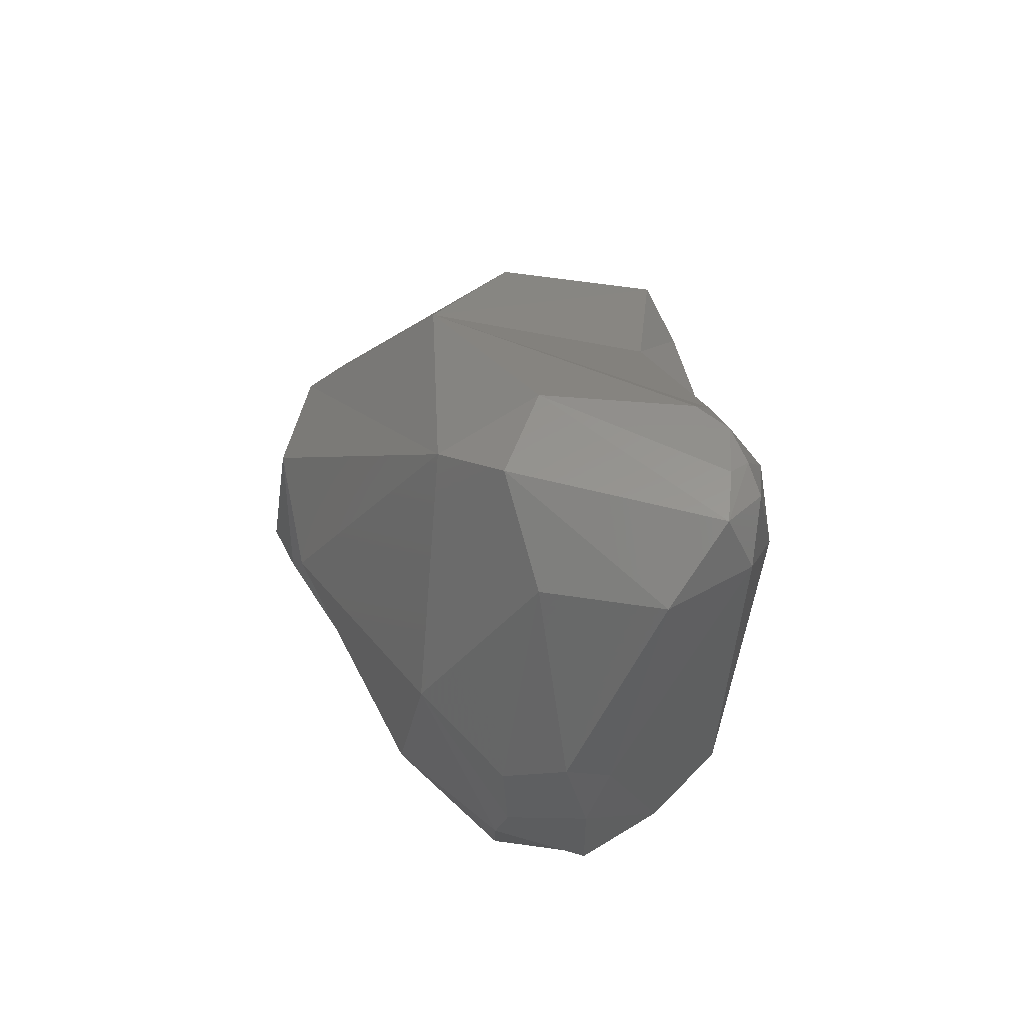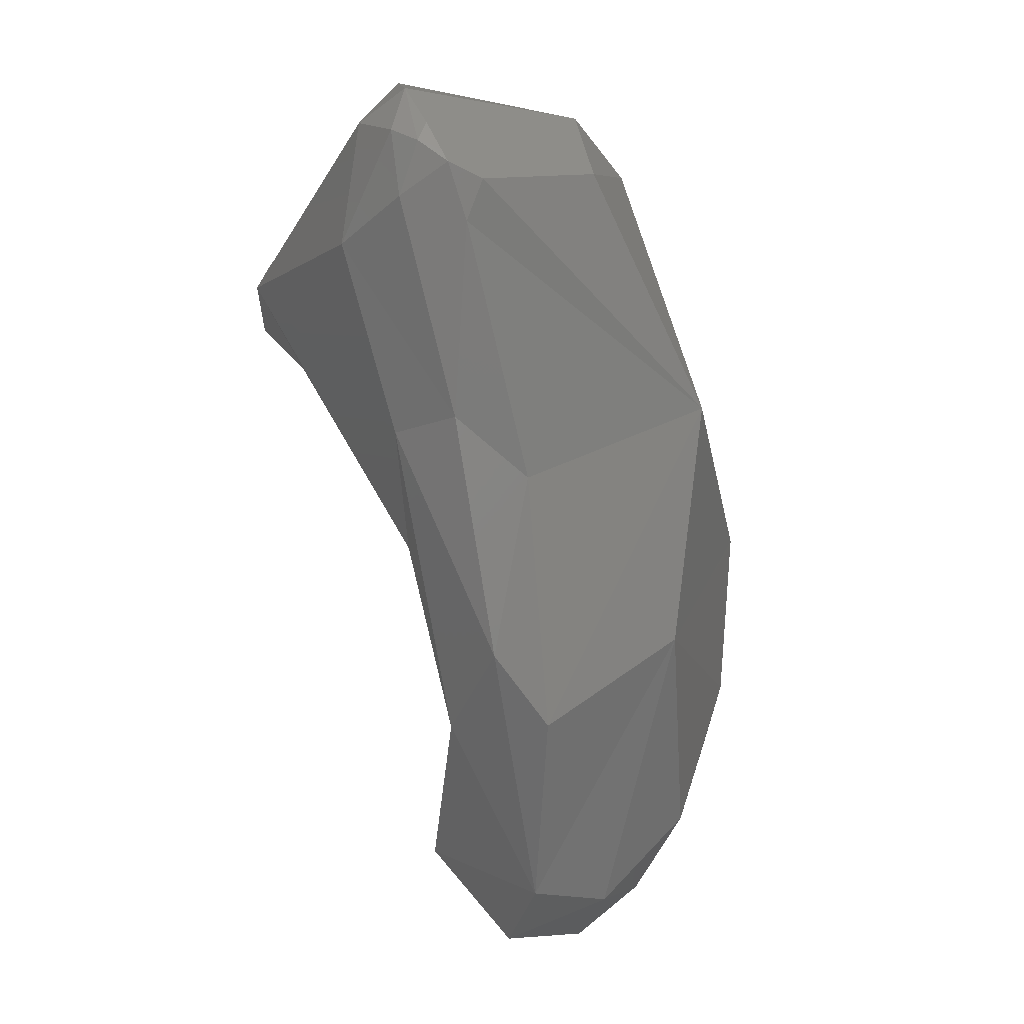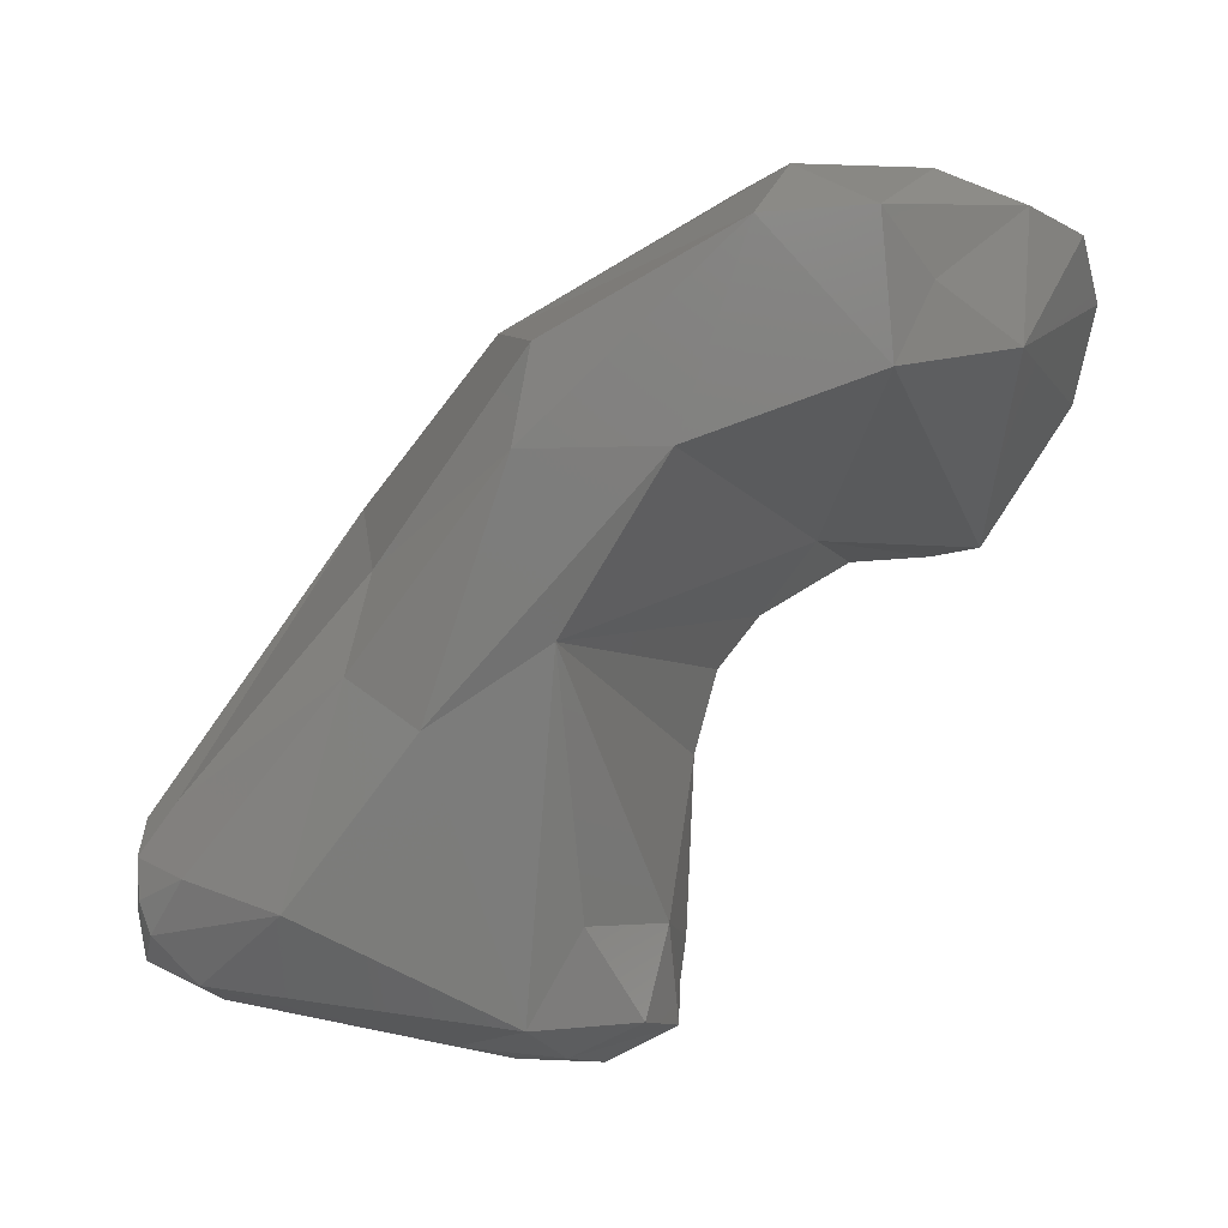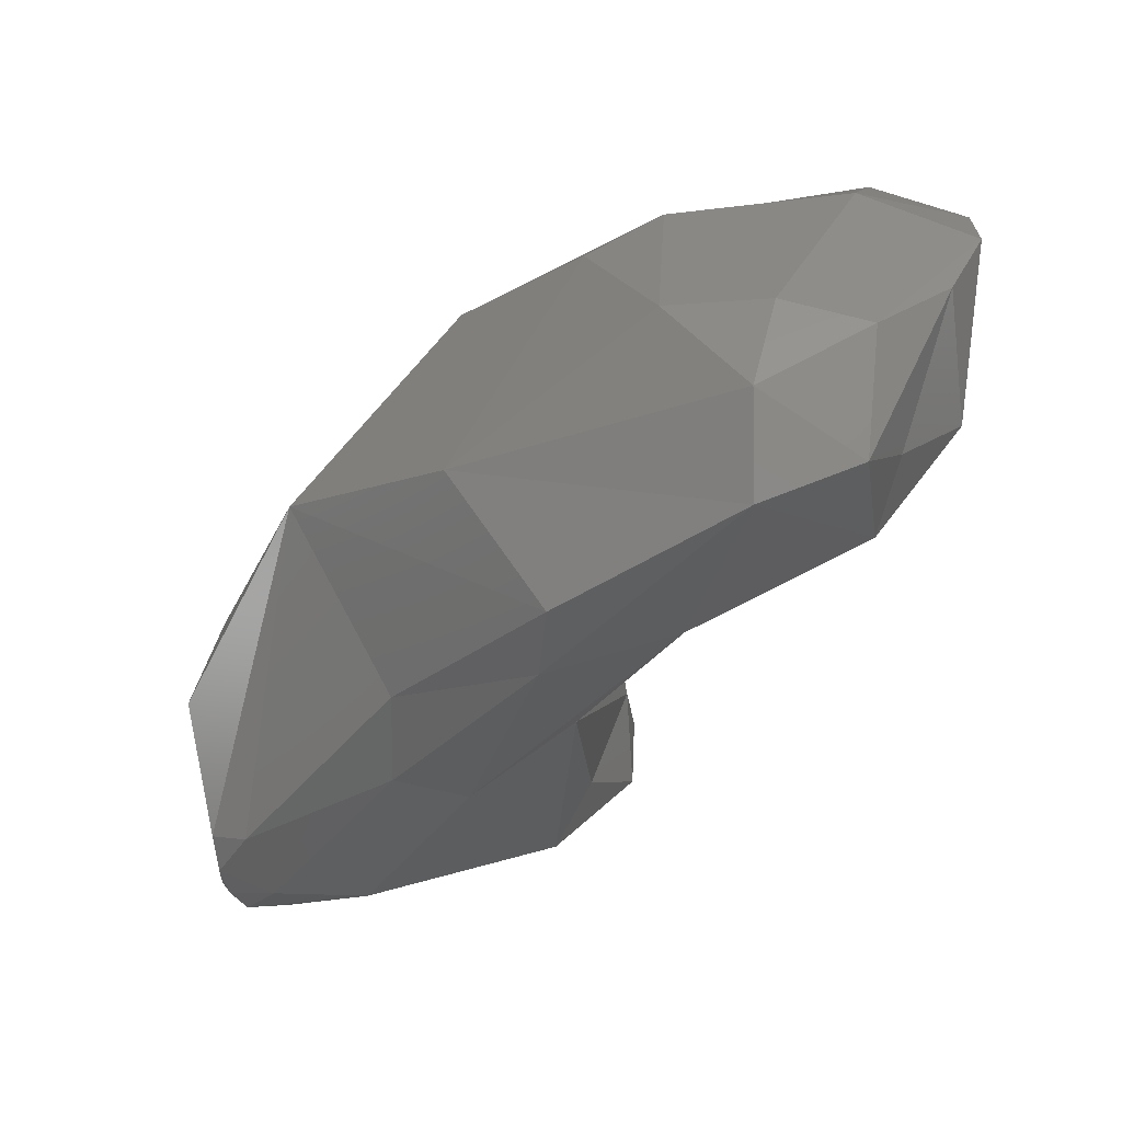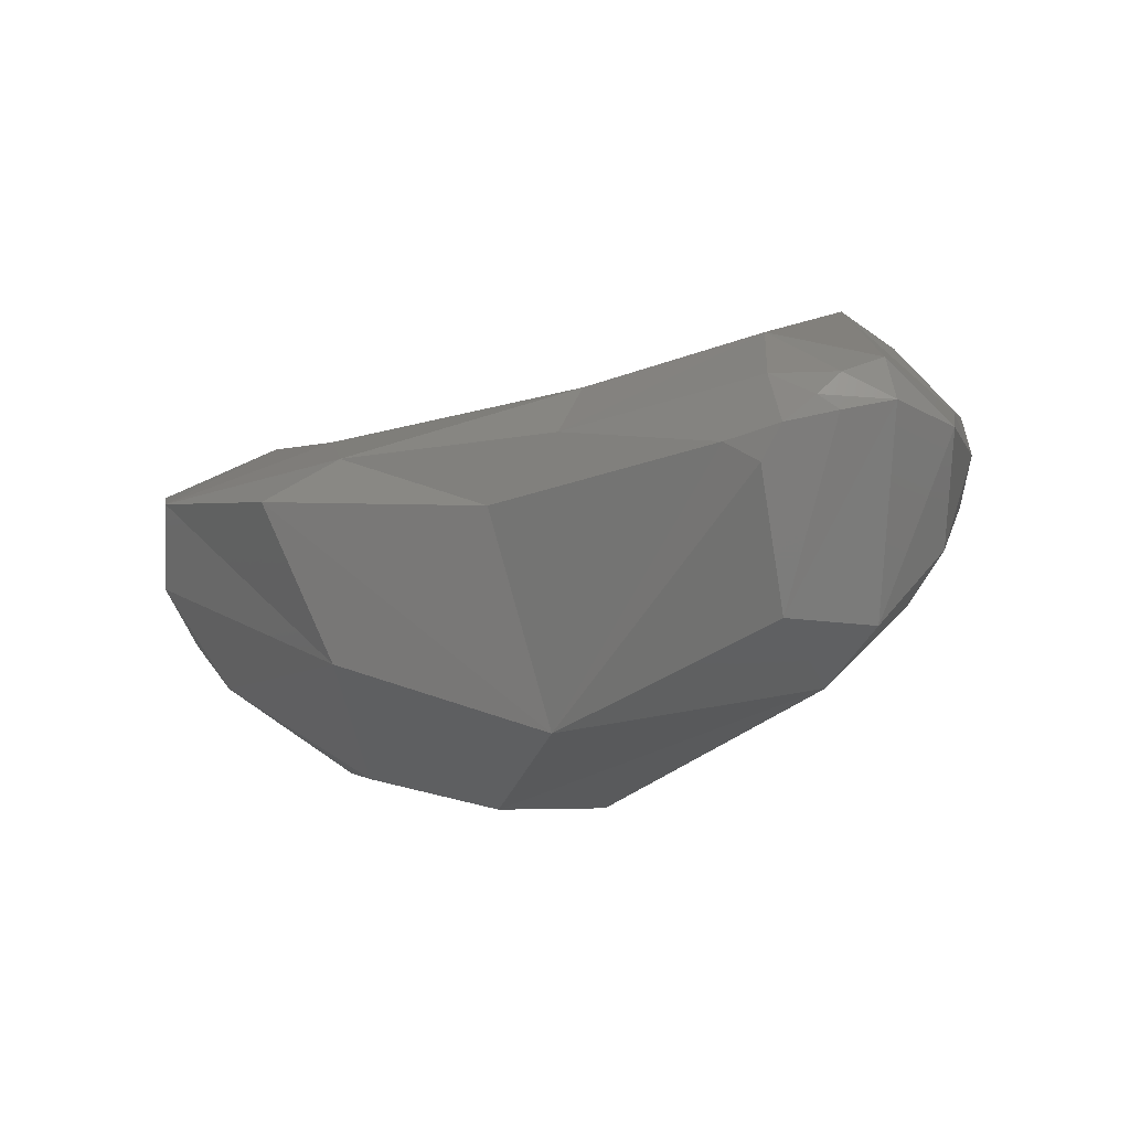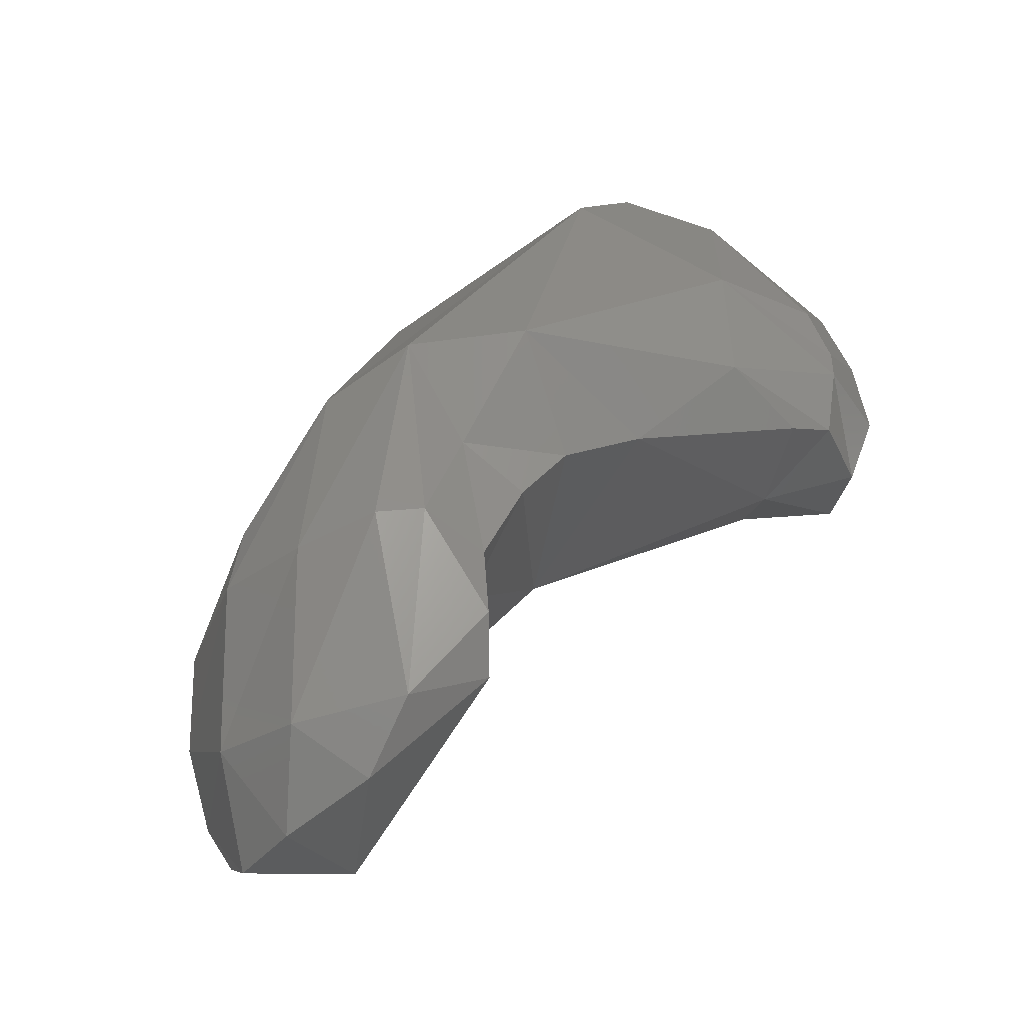
<metadata>
{"format":"stl","ext":"stl","renderer":"f3d","projection":"perspective","resolution":1024,"background":"white","views":[{"elev":-35.4,"azim":-30.4,"up":"+Y"},{"elev":64.3,"azim":151.3,"up":"+Z"},{"elev":17.3,"azim":69.7,"up":"+Y"},{"elev":68.3,"azim":48.8,"up":"+Y"},{"elev":76.2,"azim":-104.8,"up":"+Z"},{"elev":-67.9,"azim":-68.3,"up":"+Z"}]}
</metadata>
<code>
# stl→obj: 73 verts, 142 faces
v -0.007679 -0.01489 0.0122
v -0.01003 -0.01144 0.0172
v -0.009491 -0.00929 0.008409
v -0.006256 -0.01441 0.008465
v -0.004358 -0.01699 0.01023
v -0.009209 -0.01277 0.01899
v -0.00557 -0.0169 0.01271
v -0.007631 -0.01503 0.0179
v -0.004585 -0.01712 0.01125
v -0.009022 -0.004904 0.01487
v -0.009608 -0.003219 0.008522
v -0.0103 -0.006042 0.008476
v -0.008559 -0.0106 0.01951
v -0.005647 -0.01119 0.007338
v -0.006249 -0.009197 0.006477
v -0.007792 -0.006734 0.006118
v -0.004006 -0.01535 0.00817
v -0.003413 -0.01629 0.008565
v -0.00215 -0.01749 0.01101
v -0.003295 -0.01759 0.01294
v -0.001458 -0.01646 0.009369
v -0.005206 -0.01574 0.01971
v -0.004718 -0.01421 0.02161
v -0.004657 -0.01725 0.01423
v -0.005404 3.9e-05 0.01247
v -0.00527 -0.01085 0.02131
v -0.000883 0.000801 0.01319
v -0.004431 -0.01021 0.02075
v -0.003306 -0.004762 0.01623
v -0.007675 -0.001982 0.003042
v -0.007502 5.8e-05 0.006208
v -0.006855 0.000611 0.00418
v -0.007427 -0.005554 0.003176
v -0.007926 -0.004351 0.002874
v -0.004664 -0.01286 0.02176
v -0.001666 -0.01383 0.009552
v -6.5e-05 -0.005867 0.01295
v -0.006053 -0.007829 0.005424
v -0.005677 -0.006549 0.003135
v -0.000858 -0.01655 0.01244
v -0.003487 -0.01711 0.01441
v 3.9e-05 -0.01547 0.01081
v -0.003384 -0.01445 0.02063
v -0.00376 -0.01317 0.02165
v -0.004181 -0.01244 0.0218
v -0.00412 0.003264 0.006937
v 0.001044 0.003654 0.008789
v -0.000884 0.004358 0.007097
v -0.004592 -0.01152 0.02172
v -0.000459 -0.001468 0.01382
v -0.002209 -0.006869 0.01726
v -0.00317 -0.01163 0.02098
v -0.004604 -0.000817 -0.000807
v -0.003818 0.001747 0.000793
v -0.002253 0.004019 0.005105
v -0.004779 -0.00634 0.00131
v -0.004188 -0.003894 -0.000611
v -0.000152 -0.01289 0.01226
v 0.001051 -0.00132 0.01058
v -0.000838 -0.007878 0.01591
v 0.0001 -0.01519 0.0138
v -0.003846 -0.00533 0.004887
v -0.001592 -0.01217 0.01907
v 0.002652 0.000424 0.006137
v 0.002004 0.003846 0.006249
v -0.000242 0.004181 0.003882
v -0.00264 -0.002192 -0.001303
v -0.001943 0.000426 -0.001461
v -0.000757 0.002341 -0.000302
v -0.00324 -0.005749 0.000741
v 0.001946 0.002109 0.004869
v 0.001949 0.000449 0.002624
v -4e-05 0.003241 0.00154
f 1 2 3
f 1 4 5
f 3 4 1
f 2 1 6
f 1 7 8
f 6 1 8
f 5 9 1
f 9 7 1
f 10 11 2
f 2 11 12
f 3 2 12
f 13 10 2
f 2 6 13
f 4 3 14
f 15 14 3
f 3 16 15
f 12 16 3
f 14 17 4
f 17 18 4
f 5 4 18
f 19 20 5
f 20 9 5
f 5 18 21
f 21 19 5
f 6 22 23
f 23 13 6
f 8 22 6
f 7 24 8
f 9 24 7
f 22 8 24
f 9 20 24
f 11 10 25
f 26 10 13
f 25 10 27
f 28 10 26
f 10 28 29
f 29 27 10
f 11 30 12
f 11 25 31
f 31 32 11
f 30 11 32
f 12 33 16
f 33 12 34
f 30 34 12
f 23 35 13
f 35 26 13
f 17 14 36
f 14 15 37
f 36 14 37
f 38 15 16
f 15 38 37
f 38 16 39
f 39 16 33
f 18 17 36
f 21 18 36
f 19 40 20
f 40 19 21
f 20 41 24
f 40 41 20
f 42 40 21
f 21 36 42
f 22 43 23
f 22 41 43
f 41 22 24
f 23 44 45
f 23 45 35
f 43 44 23
f 25 46 31
f 25 27 47
f 48 25 47
f 46 25 48
f 35 49 26
f 26 49 28
f 27 29 50
f 47 27 50
f 28 51 29
f 52 51 28
f 28 49 52
f 51 50 29
f 30 53 34
f 32 54 30
f 30 54 53
f 31 46 32
f 32 46 55
f 55 54 32
f 56 33 57
f 39 33 56
f 34 57 33
f 57 34 53
f 35 45 49
f 36 58 42
f 37 58 36
f 37 59 60
f 37 60 61
f 58 37 61
f 62 37 38
f 62 59 37
f 38 39 62
f 39 56 62
f 40 61 41
f 61 40 42
f 43 41 61
f 42 58 61
f 44 43 63
f 61 63 43
f 63 52 44
f 52 45 44
f 52 49 45
f 46 48 55
f 47 50 59
f 59 64 47
f 65 47 64
f 47 65 48
f 65 66 48
f 55 48 66
f 50 51 60
f 60 59 50
f 63 51 52
f 63 60 51
f 67 57 53
f 53 68 67
f 54 68 53
f 54 66 69
f 54 55 66
f 69 68 54
f 70 56 57
f 56 70 62
f 57 67 70
f 62 64 59
f 61 60 63
f 70 64 62
f 65 64 71
f 71 64 72
f 64 70 72
f 73 65 71
f 65 73 66
f 66 73 69
f 67 68 72
f 70 67 72
f 68 69 72
f 72 69 73
f 73 71 72

</code>
